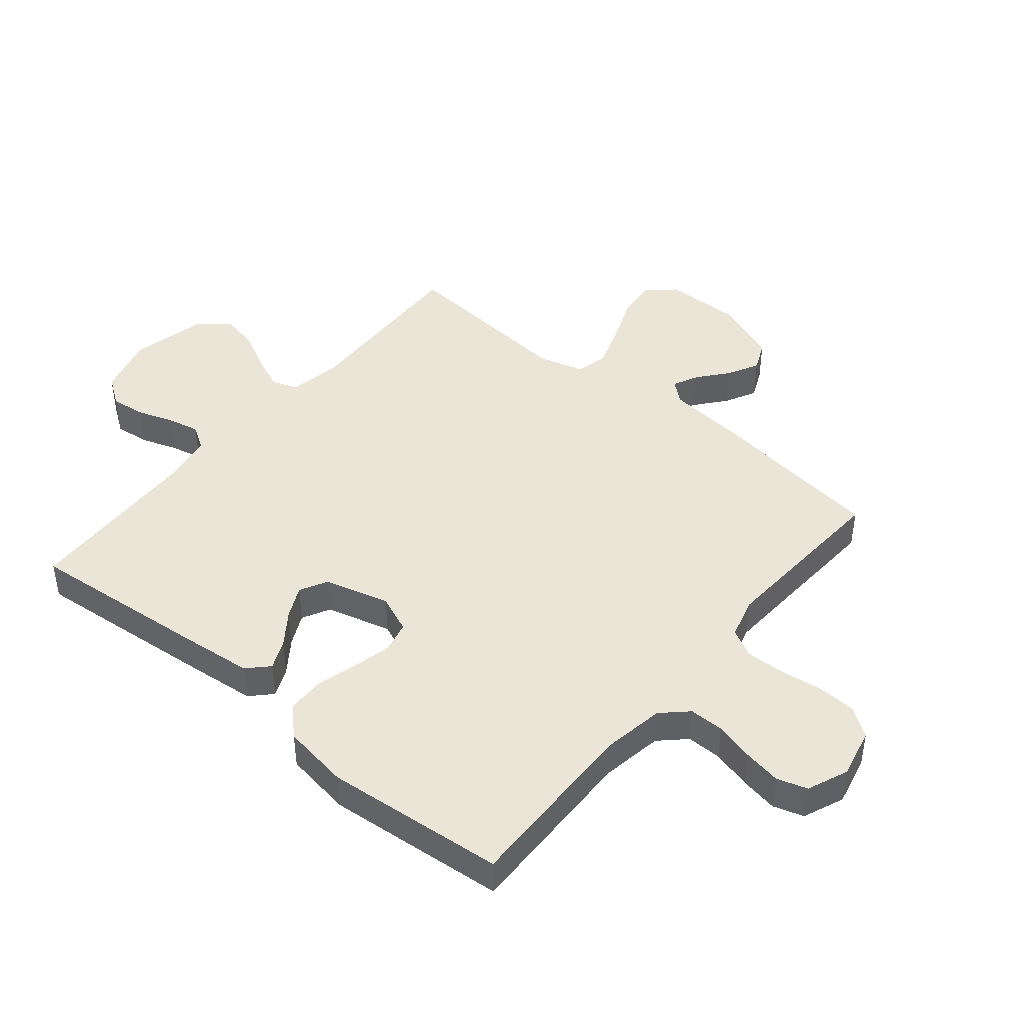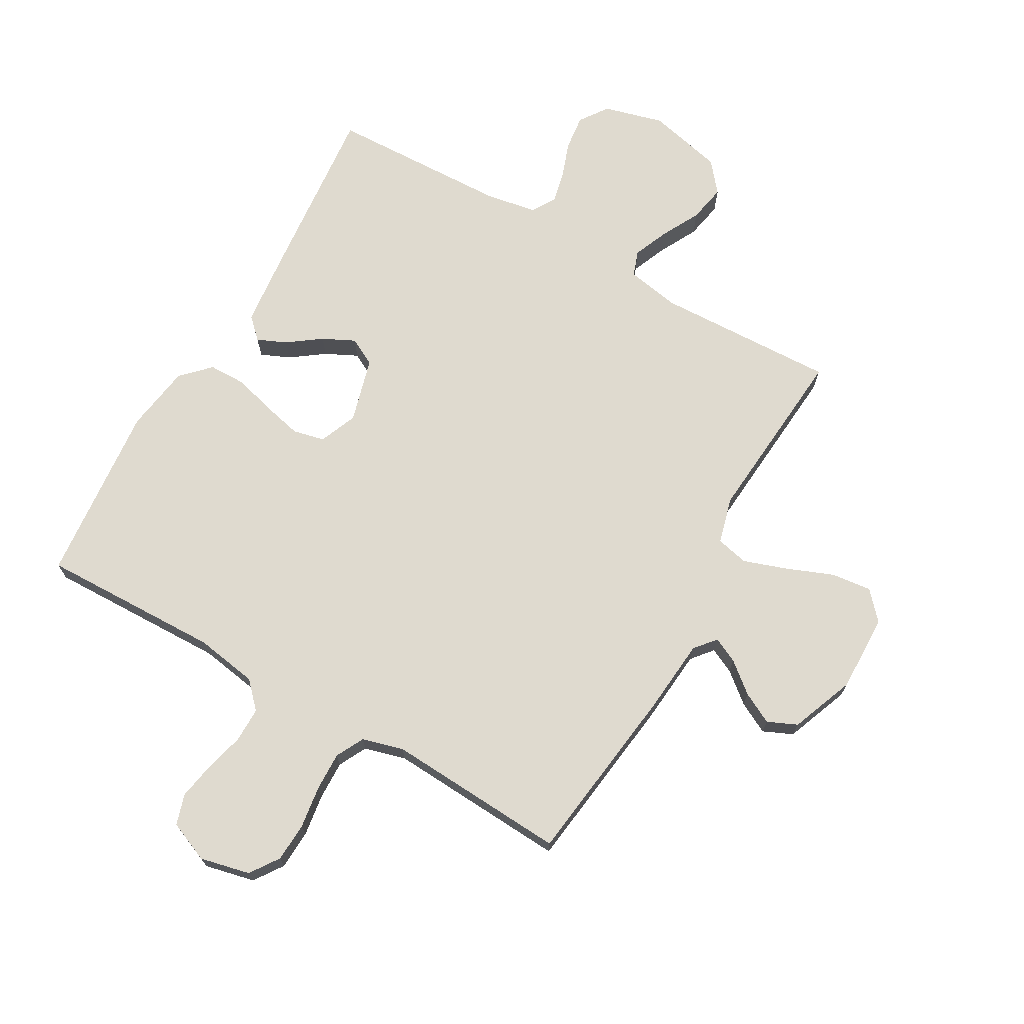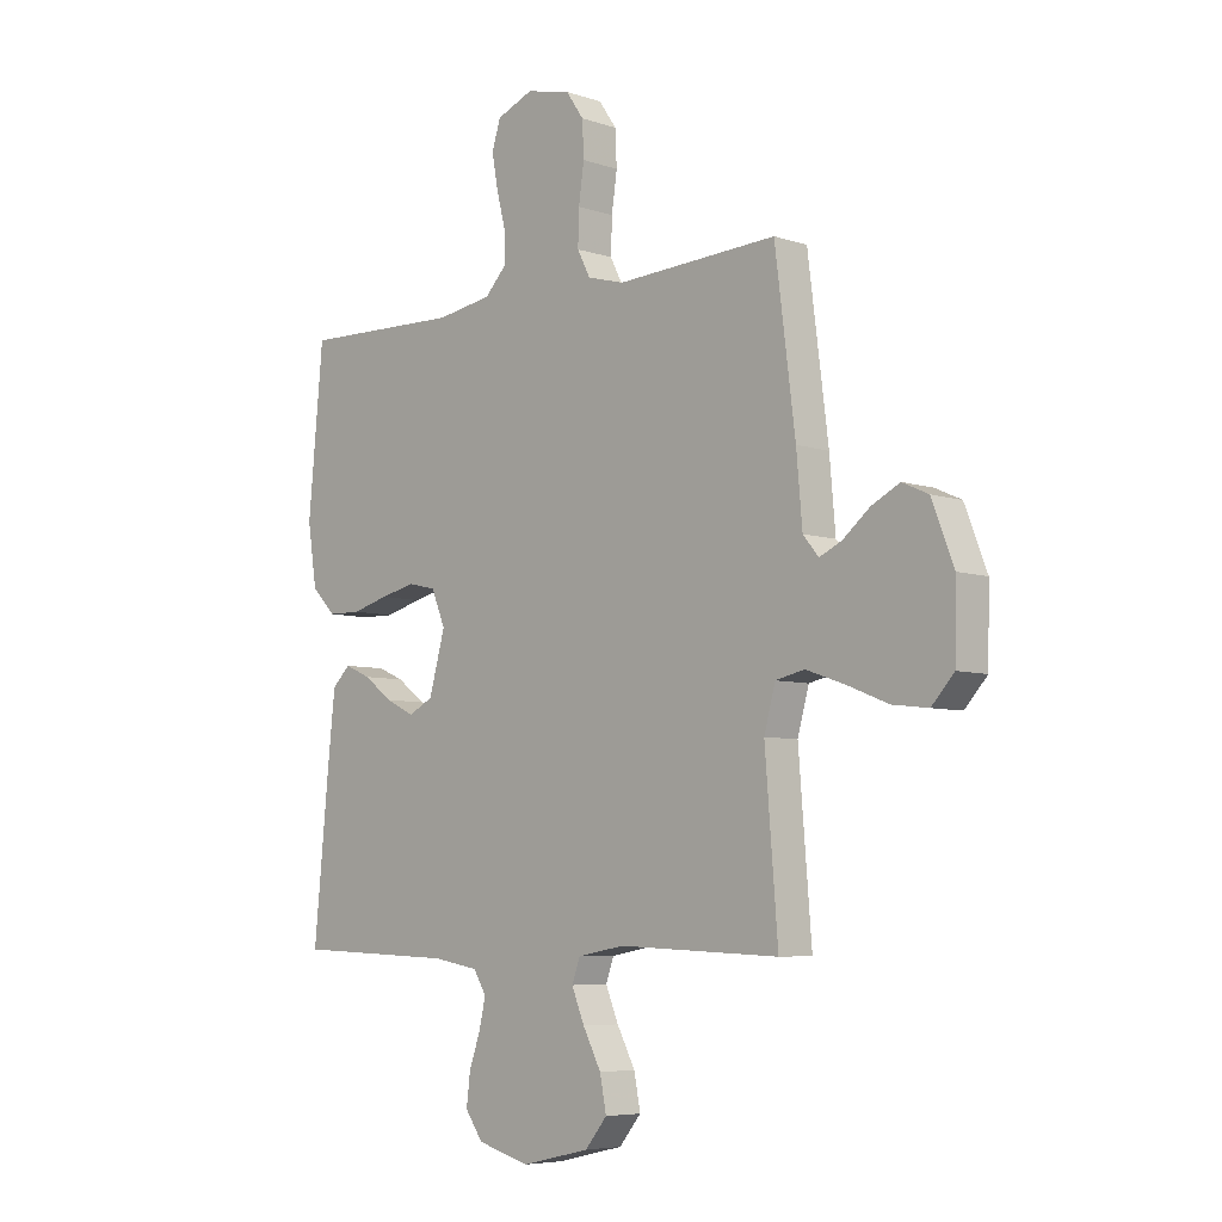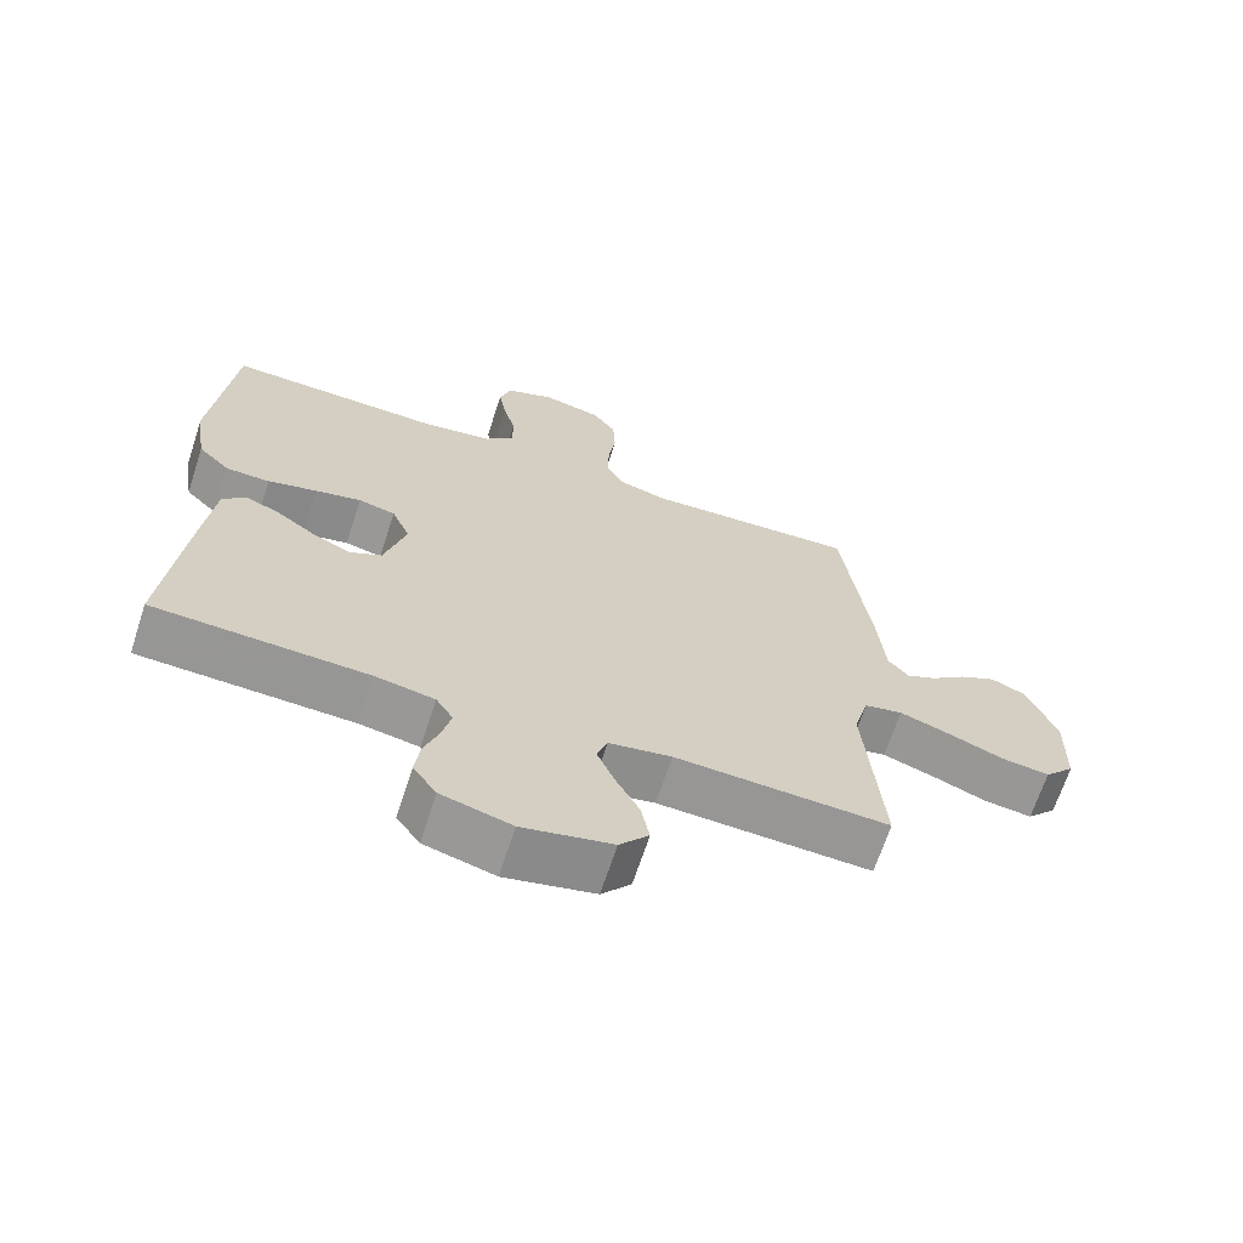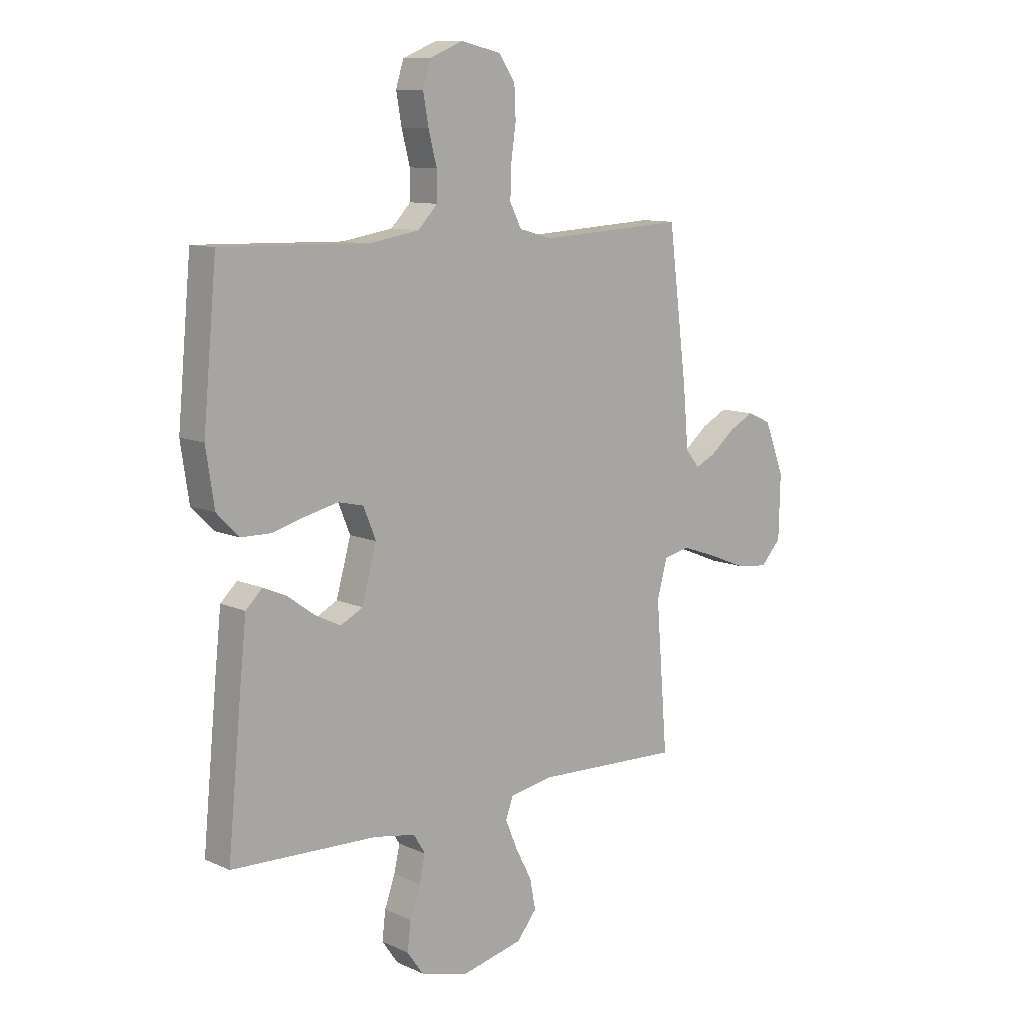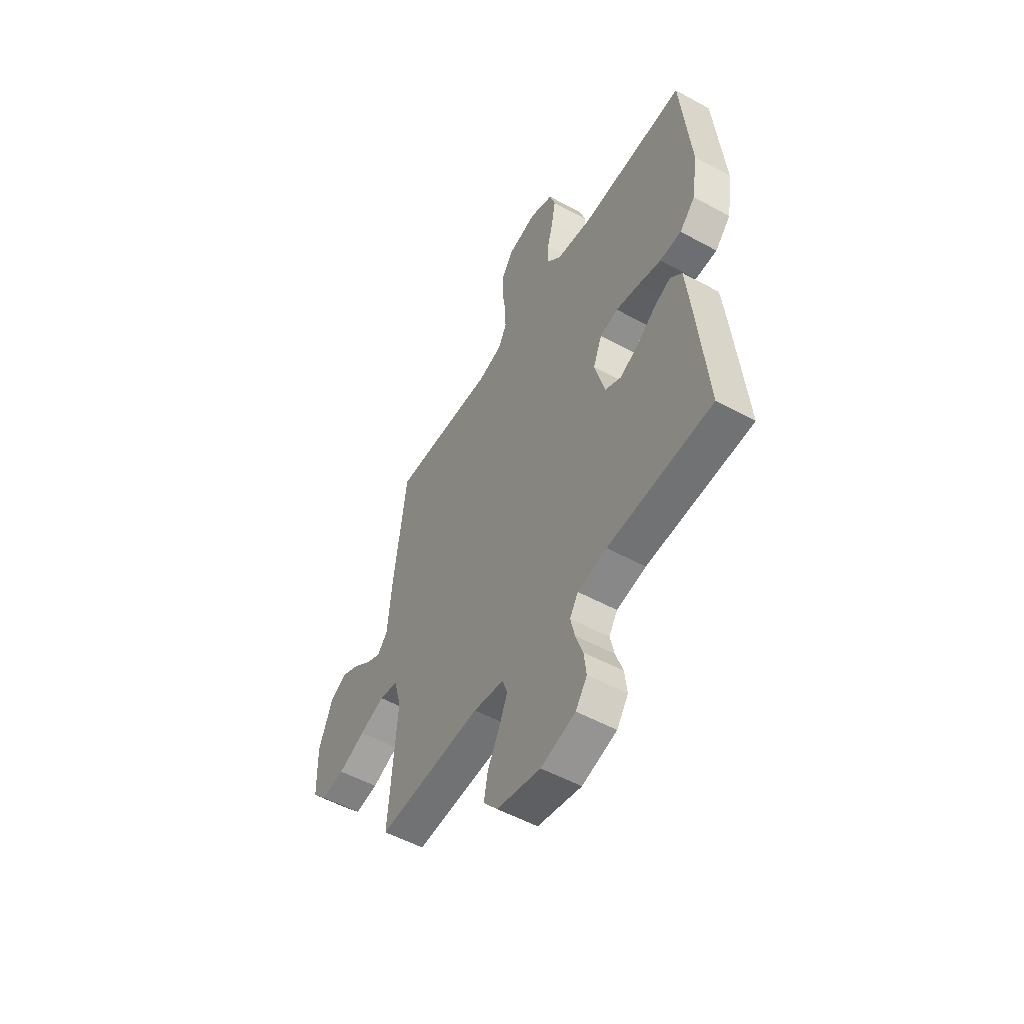
<metadata>
{"format":"obj","ext":"obj","renderer":"f3d","projection":"perspective","resolution":1024,"background":"white","views":[{"elev":44.2,"azim":-50.2,"up":"+Y"},{"elev":70.8,"azim":29.8,"up":"+Y"},{"elev":-6.2,"azim":45.1,"up":"+Z"},{"elev":-67.4,"azim":-18.1,"up":"+Z"},{"elev":10.5,"azim":-41.8,"up":"+Z"},{"elev":-53.5,"azim":-120.3,"up":"+Z"}]}
</metadata>
<code>
v 0.5 0.07 0.5
v 0.538 0.07 0.2
v 0.549 0.07 0.075
v 0.578 0.07 0.04
v 0.62 0.07 0.06
v 0.67 0.07 0.101
v 0.722 0.07 0.128
v 0.771 0.07 0.106
v 0.812 0.07 0
v 0.809 0.07 -0.129
v 0.767 0.07 -0.175
v 0.7 0.07 -0.167
v 0.623 0.07 -0.136
v 0.551 0.07 -0.111
v 0.497 0.07 -0.123
v 0.476 0.07 -0.2
v 0.5 0.07 -0.5
v 0.2 0.07 -0.488
v 0.112 0.07 -0.504
v 0.097 0.07 -0.546
v 0.121 0.07 -0.604
v 0.155 0.07 -0.669
v 0.167 0.07 -0.731
v 0.126 0.07 -0.781
v 0 0.07 -0.81
v -0.099 0.07 -0.783
v -0.132 0.07 -0.736
v -0.125 0.07 -0.678
v -0.104 0.07 -0.618
v -0.092 0.07 -0.565
v -0.116 0.07 -0.526
v -0.2 0.07 -0.511
v -0.5 0.07 -0.5
v -0.471 0.07 -0.2
v -0.458 0.07 -0.078
v -0.424 0.07 -0.045
v -0.376 0.07 -0.066
v -0.321 0.07 -0.106
v -0.268 0.07 -0.132
v -0.222 0.07 -0.108
v -0.192 0.07 0
v -0.218 0.07 0.063
v -0.27 0.07 0.075
v -0.335 0.07 0.06
v -0.404 0.07 0.041
v -0.466 0.07 0.042
v -0.511 0.07 0.088
v -0.528 0.07 0.2
v -0.5 0.07 0.5
v -0.2 0.07 0.492
v -0.096 0.07 0.509
v -0.056 0.07 0.551
v -0.056 0.07 0.609
v -0.073 0.07 0.675
v -0.084 0.07 0.737
v -0.068 0.07 0.788
v 0 0.07 0.816
v 0.083 0.07 0.797
v 0.116 0.07 0.749
v 0.119 0.07 0.684
v 0.109 0.07 0.614
v 0.107 0.07 0.549
v 0.131 0.07 0.502
v 0.2 0.07 0.483
v 0.5 0 0.5
v 0.538 0 0.2
v 0.549 0 0.075
v 0.578 0 0.04
v 0.62 0 0.06
v 0.67 0 0.101
v 0.722 0 0.128
v 0.771 0 0.106
v 0.812 0 0
v 0.809 0 -0.129
v 0.767 0 -0.175
v 0.7 0 -0.167
v 0.623 0 -0.136
v 0.551 0 -0.111
v 0.497 0 -0.123
v 0.476 0 -0.2
v 0.5 0 -0.5
v 0.2 0 -0.488
v 0.112 0 -0.504
v 0.097 0 -0.546
v 0.121 0 -0.604
v 0.155 0 -0.669
v 0.167 0 -0.731
v 0.126 0 -0.781
v 0 0 -0.81
v -0.099 0 -0.783
v -0.132 0 -0.736
v -0.125 0 -0.678
v -0.104 0 -0.618
v -0.092 0 -0.565
v -0.116 0 -0.526
v -0.2 0 -0.511
v -0.5 0 -0.5
v -0.471 0 -0.2
v -0.458 0 -0.078
v -0.424 0 -0.045
v -0.376 0 -0.066
v -0.321 0 -0.106
v -0.268 0 -0.132
v -0.222 0 -0.108
v -0.192 0 0
v -0.218 0 0.063
v -0.27 0 0.075
v -0.335 0 0.06
v -0.404 0 0.041
v -0.466 0 0.042
v -0.511 0 0.088
v -0.528 0 0.2
v -0.5 0 0.5
v -0.2 0 0.492
v -0.096 0 0.509
v -0.056 0 0.551
v -0.056 0 0.609
v -0.073 0 0.675
v -0.084 0 0.737
v -0.068 0 0.788
v 0 0 0.816
v 0.083 0 0.797
v 0.116 0 0.749
v 0.119 0 0.684
v 0.109 0 0.614
v 0.107 0 0.549
v 0.131 0 0.502
v 0.2 0 0.483
f 59 60 61
f 58 59 61
f 57 58 61
f 56 57 61
f 55 56 61
f 54 55 61
f 53 54 61
f 52 53 61 62
f 51 52 62 63
f 48 49 50
f 47 48 50
f 46 47 50
f 45 46 50
f 44 45 50
f 51 63 64
f 50 51 64
f 44 50 64
f 43 44 64
f 36 37 38
f 35 36 38
f 34 35 38
f 33 34 38
f 32 33 38
f 31 32 38 39
f 30 31 39 40
f 27 28 29
f 26 27 29
f 25 26 29
f 24 25 29
f 23 24 29
f 22 23 29
f 21 22 29
f 20 21 29 30
f 30 40 41
f 20 30 41
f 19 20 41
f 16 17 18
f 19 41 42
f 18 19 42
f 16 18 42
f 15 16 42
f 11 12 13
f 10 11 13
f 9 10 13
f 8 9 13
f 7 8 13
f 6 7 13
f 5 6 13
f 4 5 13 14
f 1 2 3
f 64 1 3
f 43 64 3
f 42 43 3
f 14 15 42
f 4 14 42
f 3 4 42
f 125 124 123
f 125 123 122
f 125 122 121
f 125 121 120
f 125 120 119
f 125 119 118
f 125 118 117
f 126 125 117 116
f 127 126 116 115
f 114 113 112
f 114 112 111
f 114 111 110
f 114 110 109
f 114 109 108
f 128 127 115
f 128 115 114
f 128 114 108
f 128 108 107
f 102 101 100
f 102 100 99
f 102 99 98
f 102 98 97
f 102 97 96
f 103 102 96 95
f 104 103 95 94
f 93 92 91
f 93 91 90
f 93 90 89
f 93 89 88
f 93 88 87
f 93 87 86
f 93 86 85
f 94 93 85 84
f 105 104 94
f 105 94 84
f 105 84 83
f 82 81 80
f 106 105 83
f 106 83 82
f 106 82 80
f 106 80 79
f 77 76 75
f 77 75 74
f 77 74 73
f 77 73 72
f 77 72 71
f 77 71 70
f 77 70 69
f 78 77 69 68
f 67 66 65
f 67 65 128
f 67 128 107
f 67 107 106
f 106 79 78
f 106 78 68
f 106 68 67
f 1 65 66 2
f 2 66 67 3
f 3 67 68 4
f 4 68 69 5
f 5 69 70 6
f 6 70 71 7
f 7 71 72 8
f 8 72 73 9
f 9 73 74 10
f 10 74 75 11
f 11 75 76 12
f 12 76 77 13
f 13 77 78 14
f 14 78 79 15
f 15 79 80 16
f 16 80 81 17
f 17 81 82 18
f 18 82 83 19
f 19 83 84 20
f 20 84 85 21
f 21 85 86 22
f 22 86 87 23
f 23 87 88 24
f 24 88 89 25
f 25 89 90 26
f 26 90 91 27
f 27 91 92 28
f 28 92 93 29
f 29 93 94 30
f 30 94 95 31
f 31 95 96 32
f 32 96 97 33
f 33 97 98 34
f 34 98 99 35
f 35 99 100 36
f 36 100 101 37
f 37 101 102 38
f 38 102 103 39
f 39 103 104 40
f 40 104 105 41
f 41 105 106 42
f 42 106 107 43
f 43 107 108 44
f 44 108 109 45
f 45 109 110 46
f 46 110 111 47
f 47 111 112 48
f 48 112 113 49
f 49 113 114 50
f 50 114 115 51
f 51 115 116 52
f 52 116 117 53
f 53 117 118 54
f 54 118 119 55
f 55 119 120 56
f 56 120 121 57
f 57 121 122 58
f 58 122 123 59
f 59 123 124 60
f 60 124 125 61
f 61 125 126 62
f 62 126 127 63
f 63 127 128 64
f 64 128 65 1

</code>
